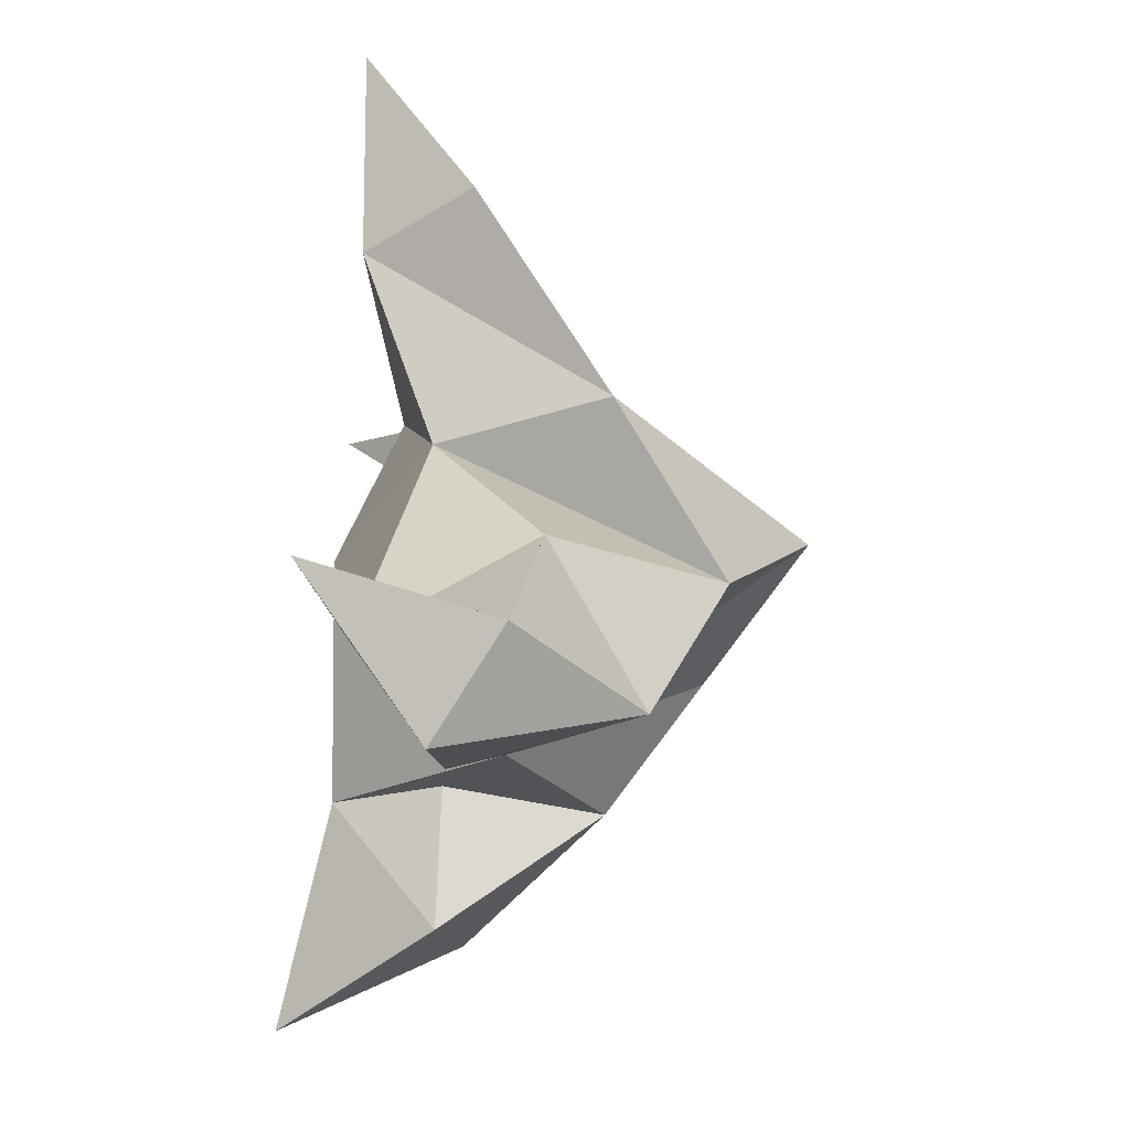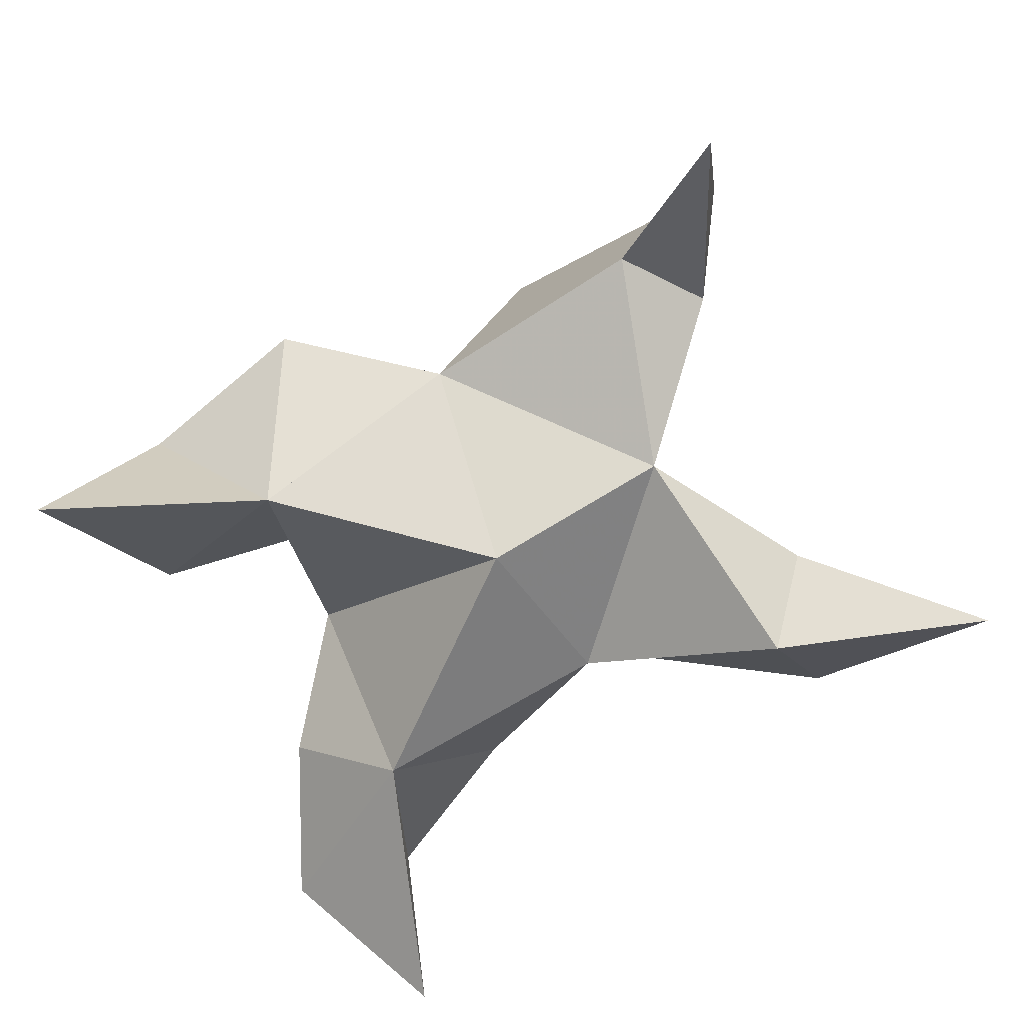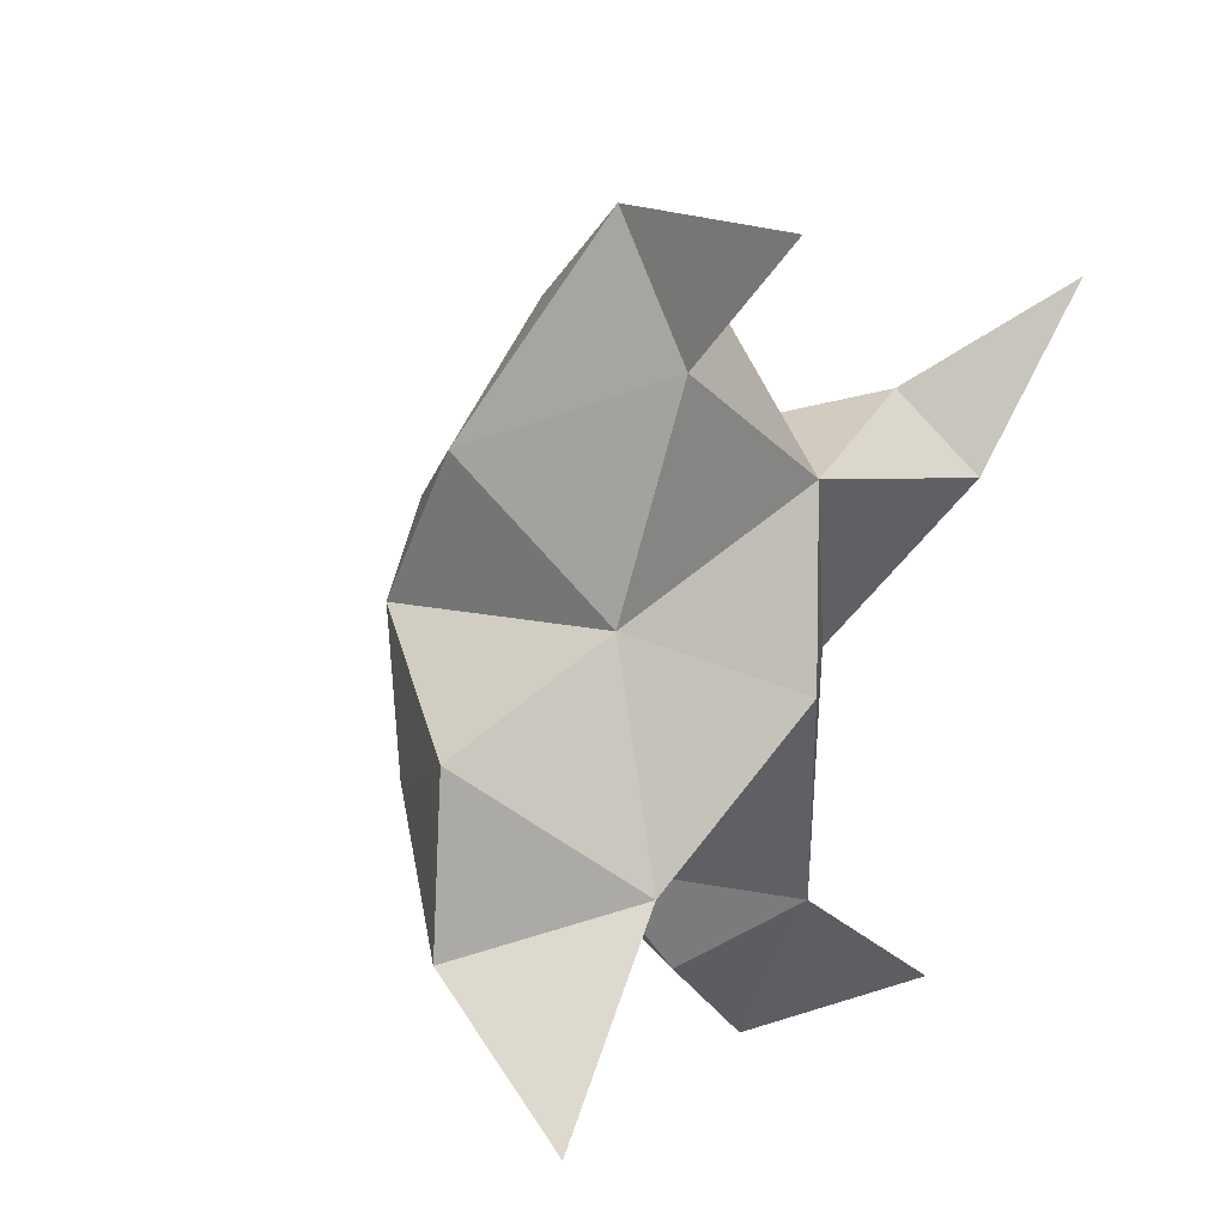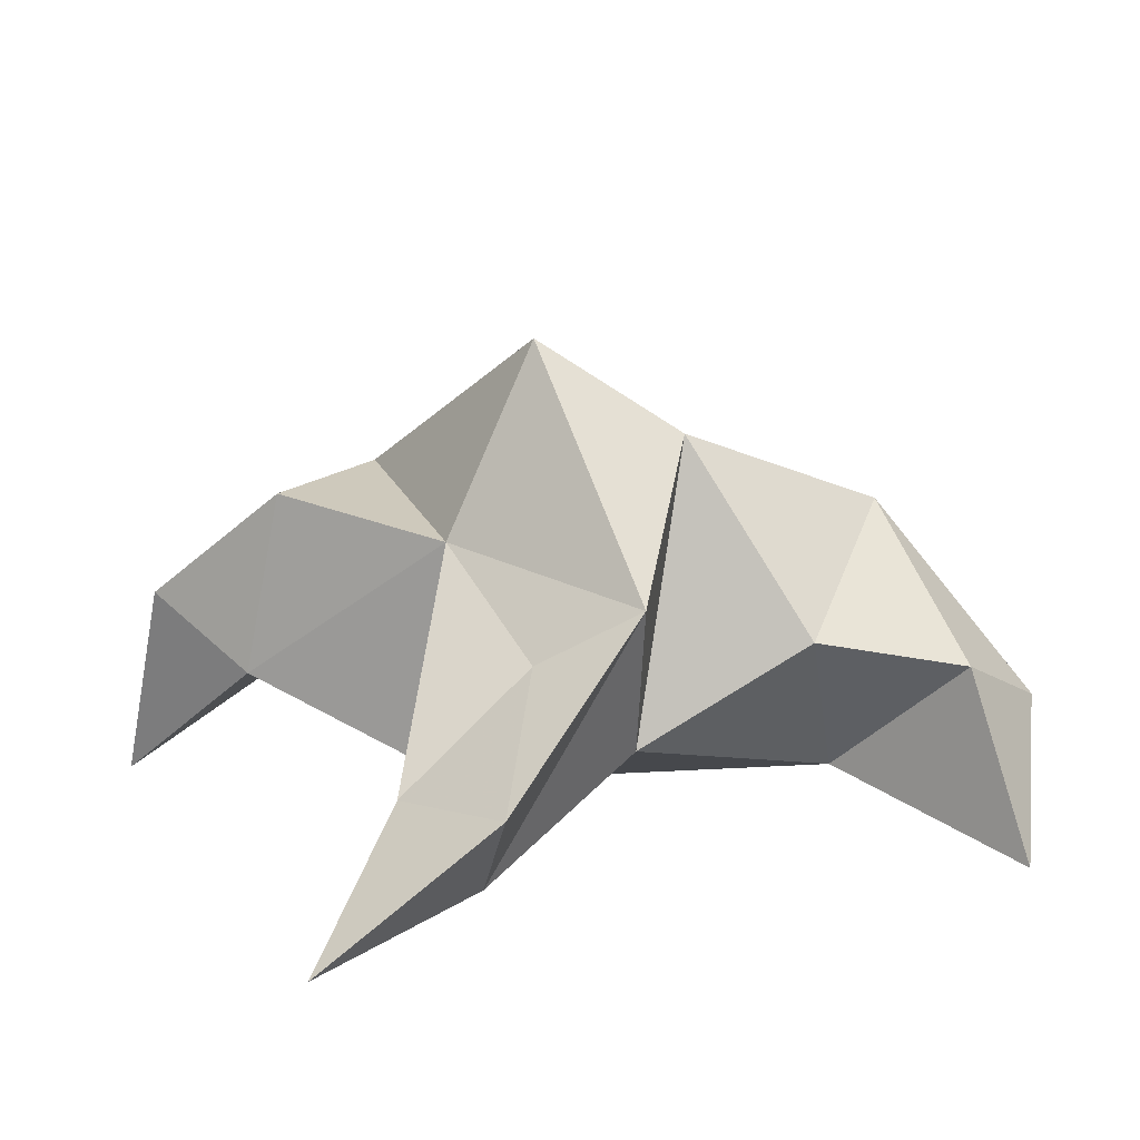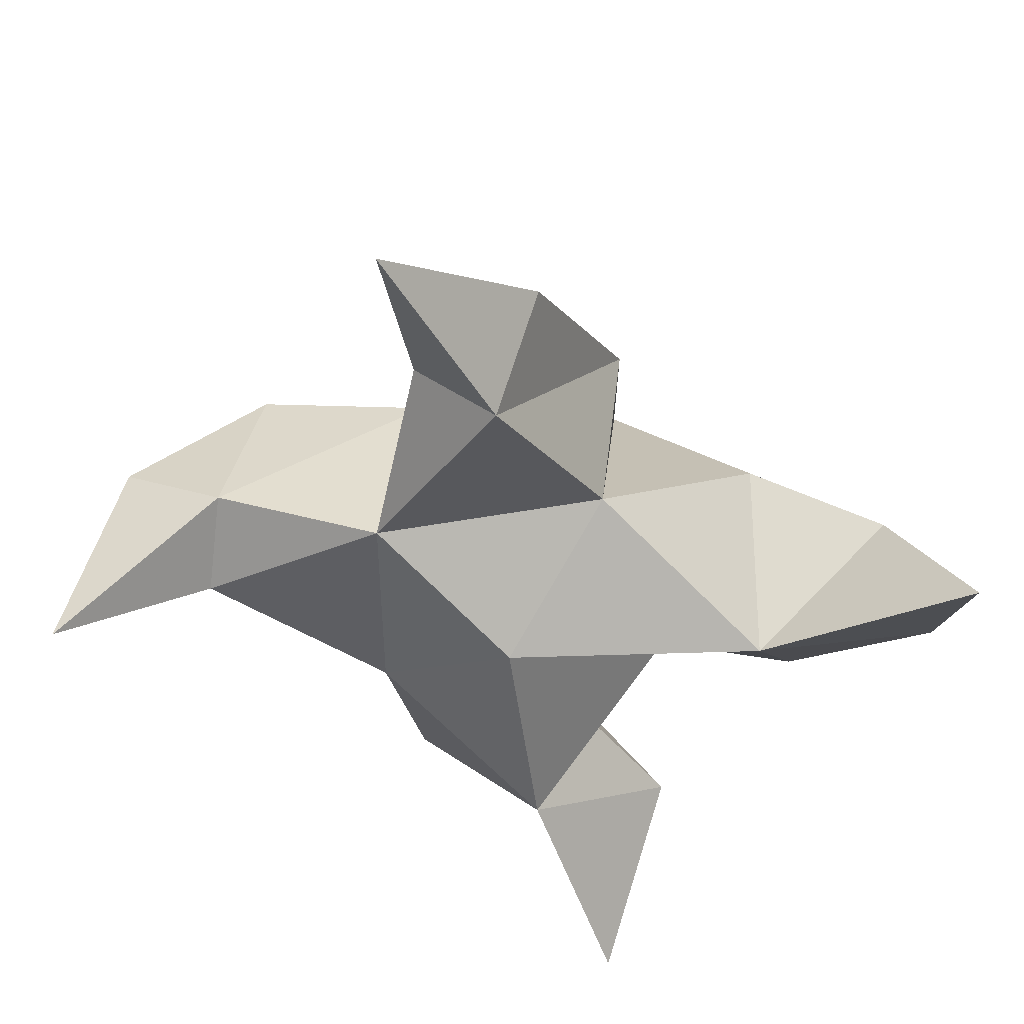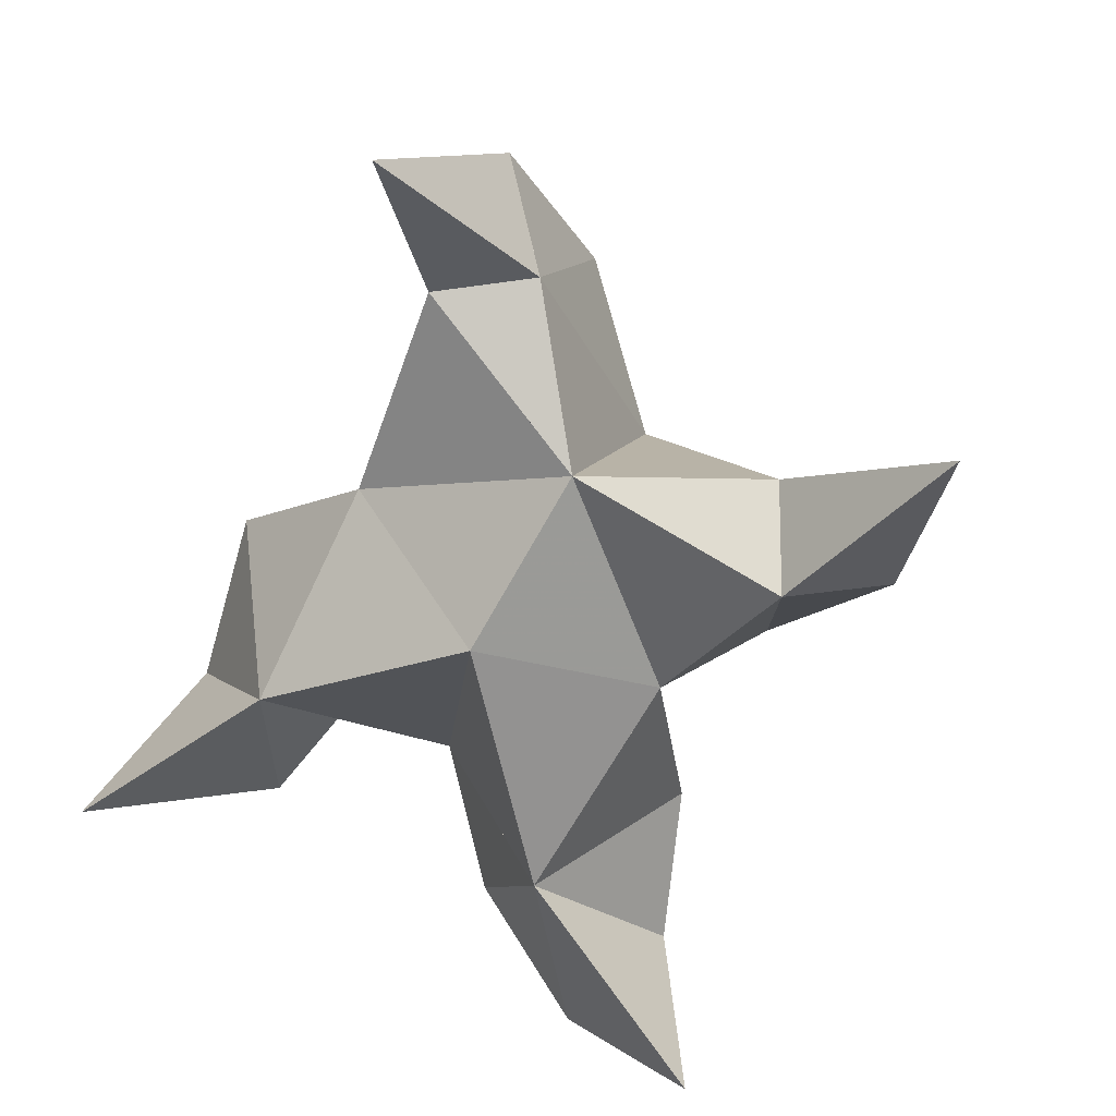
<metadata>
{"format":"obj","ext":"obj","renderer":"f3d","projection":"perspective","resolution":1024,"background":"white","views":[{"elev":-63.8,"azim":84.2,"up":"+Z"},{"elev":-75.8,"azim":-35.8,"up":"+Y"},{"elev":30.2,"azim":-55.5,"up":"+Z"},{"elev":17.0,"azim":88.2,"up":"+Y"},{"elev":-52.9,"azim":75.1,"up":"+Y"},{"elev":23.3,"azim":16.4,"up":"+Z"}]}
</metadata>
<code>
v 0.4312 0.1265 -0.008198
v 0.4501 0.1571 0.01247
v 0.414 0.1257 0.003285
v 0.4261 0.1578 0.02809
v 0.4472 0.1559 0.03362
v 0.4133 0.1373 -0.02834
v 0.4294 0.1028 0.01007
v 0.4384 0.192 0.01726
v 0.4451 0.1131 0.04098
v 0.5134 0.1 0.05619
v 0.4729 0.1506 -0.001596
v 0.4707 0.1 -0.07216
v 0.4847 0.1033 0.02725
v 0.4423 0.1748 -0.01027
v 0.4345 0.1601 -0.04688
v 0.4237 0.1267 -0.05247
v 0.4416 0.1232 -0.07708
v 0.4578 0.1344 -0.06208
v 0.4595 0.1399 -0.03304
v 0.4393 0.1085 -0.03915
v 0.4599 0.1194 -0.000772
v 0.4699 0.1395 0.01821
v 0.5007 0.1227 0.02338
v 0.4805 0.1187 0.04221
v 0.4147 0.1 0.098
v 0.408 0.1614 0.0481
v 0.3524 0.1 -0.03273
v 0.4167 0.1208 0.06941
v 0.4073 0.1755 0.01527
v 0.388 0.1582 -0.004307
v 0.3998 0.1266 -0.01281
v 0.3811 0.1276 -0.03751
v 0.3643 0.1335 -0.01745
v 0.3728 0.1374 0.01461
v 0.3872 0.1064 -0.00719
v 0.4014 0.1237 0.02954
v 0.4354 0.1622 0.06517
v 0.4257 0.1401 0.0901
v 0.4353 0.1268 0.07194
f 1 2 4
f 1 2 7
f 1 2 8
f 1 2 14
f 1 2 21
f 1 2 29
f 1 3 4
f 1 3 6
f 1 3 7
f 1 3 29
f 1 4 7
f 1 4 8
f 1 4 29
f 1 6 7
f 1 6 8
f 1 6 14
f 1 6 15
f 1 6 20
f 1 6 29
f 1 7 20
f 1 7 21
f 1 8 14
f 1 8 29
f 1 14 15
f 1 14 19
f 1 14 21
f 1 15 19
f 1 15 20
f 1 19 20
f 1 19 21
f 1 20 21
f 2 4 5
f 2 4 7
f 2 4 8
f 2 4 9
f 2 4 29
f 2 5 8
f 2 5 9
f 2 5 11
f 2 7 9
f 2 7 21
f 2 8 11
f 2 8 14
f 2 8 29
f 2 9 11
f 2 9 21
f 2 11 14
f 2 11 21
f 2 14 21
f 3 4 7
f 3 4 29
f 3 4 36
f 3 6 7
f 3 6 29
f 3 6 30
f 3 6 35
f 3 7 35
f 3 7 36
f 3 29 30
f 3 29 34
f 3 29 36
f 3 30 34
f 3 30 35
f 3 34 35
f 3 34 36
f 3 35 36
f 4 5 8
f 4 5 9
f 4 5 26
f 4 7 9
f 4 7 36
f 4 8 26
f 4 8 29
f 4 9 26
f 4 9 36
f 4 26 29
f 4 26 36
f 4 29 36
f 5 8 11
f 5 8 26
f 5 9 11
f 5 9 22
f 5 9 24
f 5 9 26
f 5 9 37
f 5 9 39
f 5 11 22
f 5 22 24
f 5 26 37
f 5 37 39
f 6 7 20
f 6 7 35
f 6 8 14
f 6 8 29
f 6 14 15
f 6 15 16
f 6 15 20
f 6 16 20
f 6 29 30
f 6 30 31
f 6 30 35
f 6 31 35
f 7 9 21
f 7 9 36
f 7 20 21
f 7 35 36
f 8 11 14
f 8 26 29
f 9 11 13
f 9 11 21
f 9 11 22
f 9 13 21
f 9 13 22
f 9 13 24
f 9 22 24
f 9 26 28
f 9 26 36
f 9 26 37
f 9 28 36
f 9 28 37
f 9 28 39
f 9 37 39
f 10 13 23
f 10 13 24
f 10 23 24
f 11 13 21
f 11 13 22
f 11 13 23
f 11 14 21
f 11 22 23
f 12 17 18
f 12 17 20
f 12 18 20
f 13 22 23
f 13 22 24
f 13 23 24
f 14 15 19
f 14 19 21
f 15 16 17
f 15 16 18
f 15 16 19
f 15 16 20
f 15 17 18
f 15 17 20
f 15 18 19
f 15 18 20
f 15 19 20
f 16 17 18
f 16 17 20
f 16 18 19
f 16 18 20
f 16 19 20
f 17 18 20
f 18 19 20
f 19 20 21
f 22 23 24
f 25 28 38
f 25 28 39
f 25 38 39
f 26 28 36
f 26 28 37
f 26 28 38
f 26 29 36
f 26 37 38
f 27 32 33
f 27 32 35
f 27 33 35
f 28 37 38
f 28 37 39
f 28 38 39
f 29 30 34
f 29 34 36
f 30 31 32
f 30 31 33
f 30 31 34
f 30 31 35
f 30 32 33
f 30 32 35
f 30 33 34
f 30 33 35
f 30 34 35
f 31 32 33
f 31 32 35
f 31 33 34
f 31 33 35
f 31 34 35
f 32 33 35
f 33 34 35
f 34 35 36
f 37 38 39

</code>
